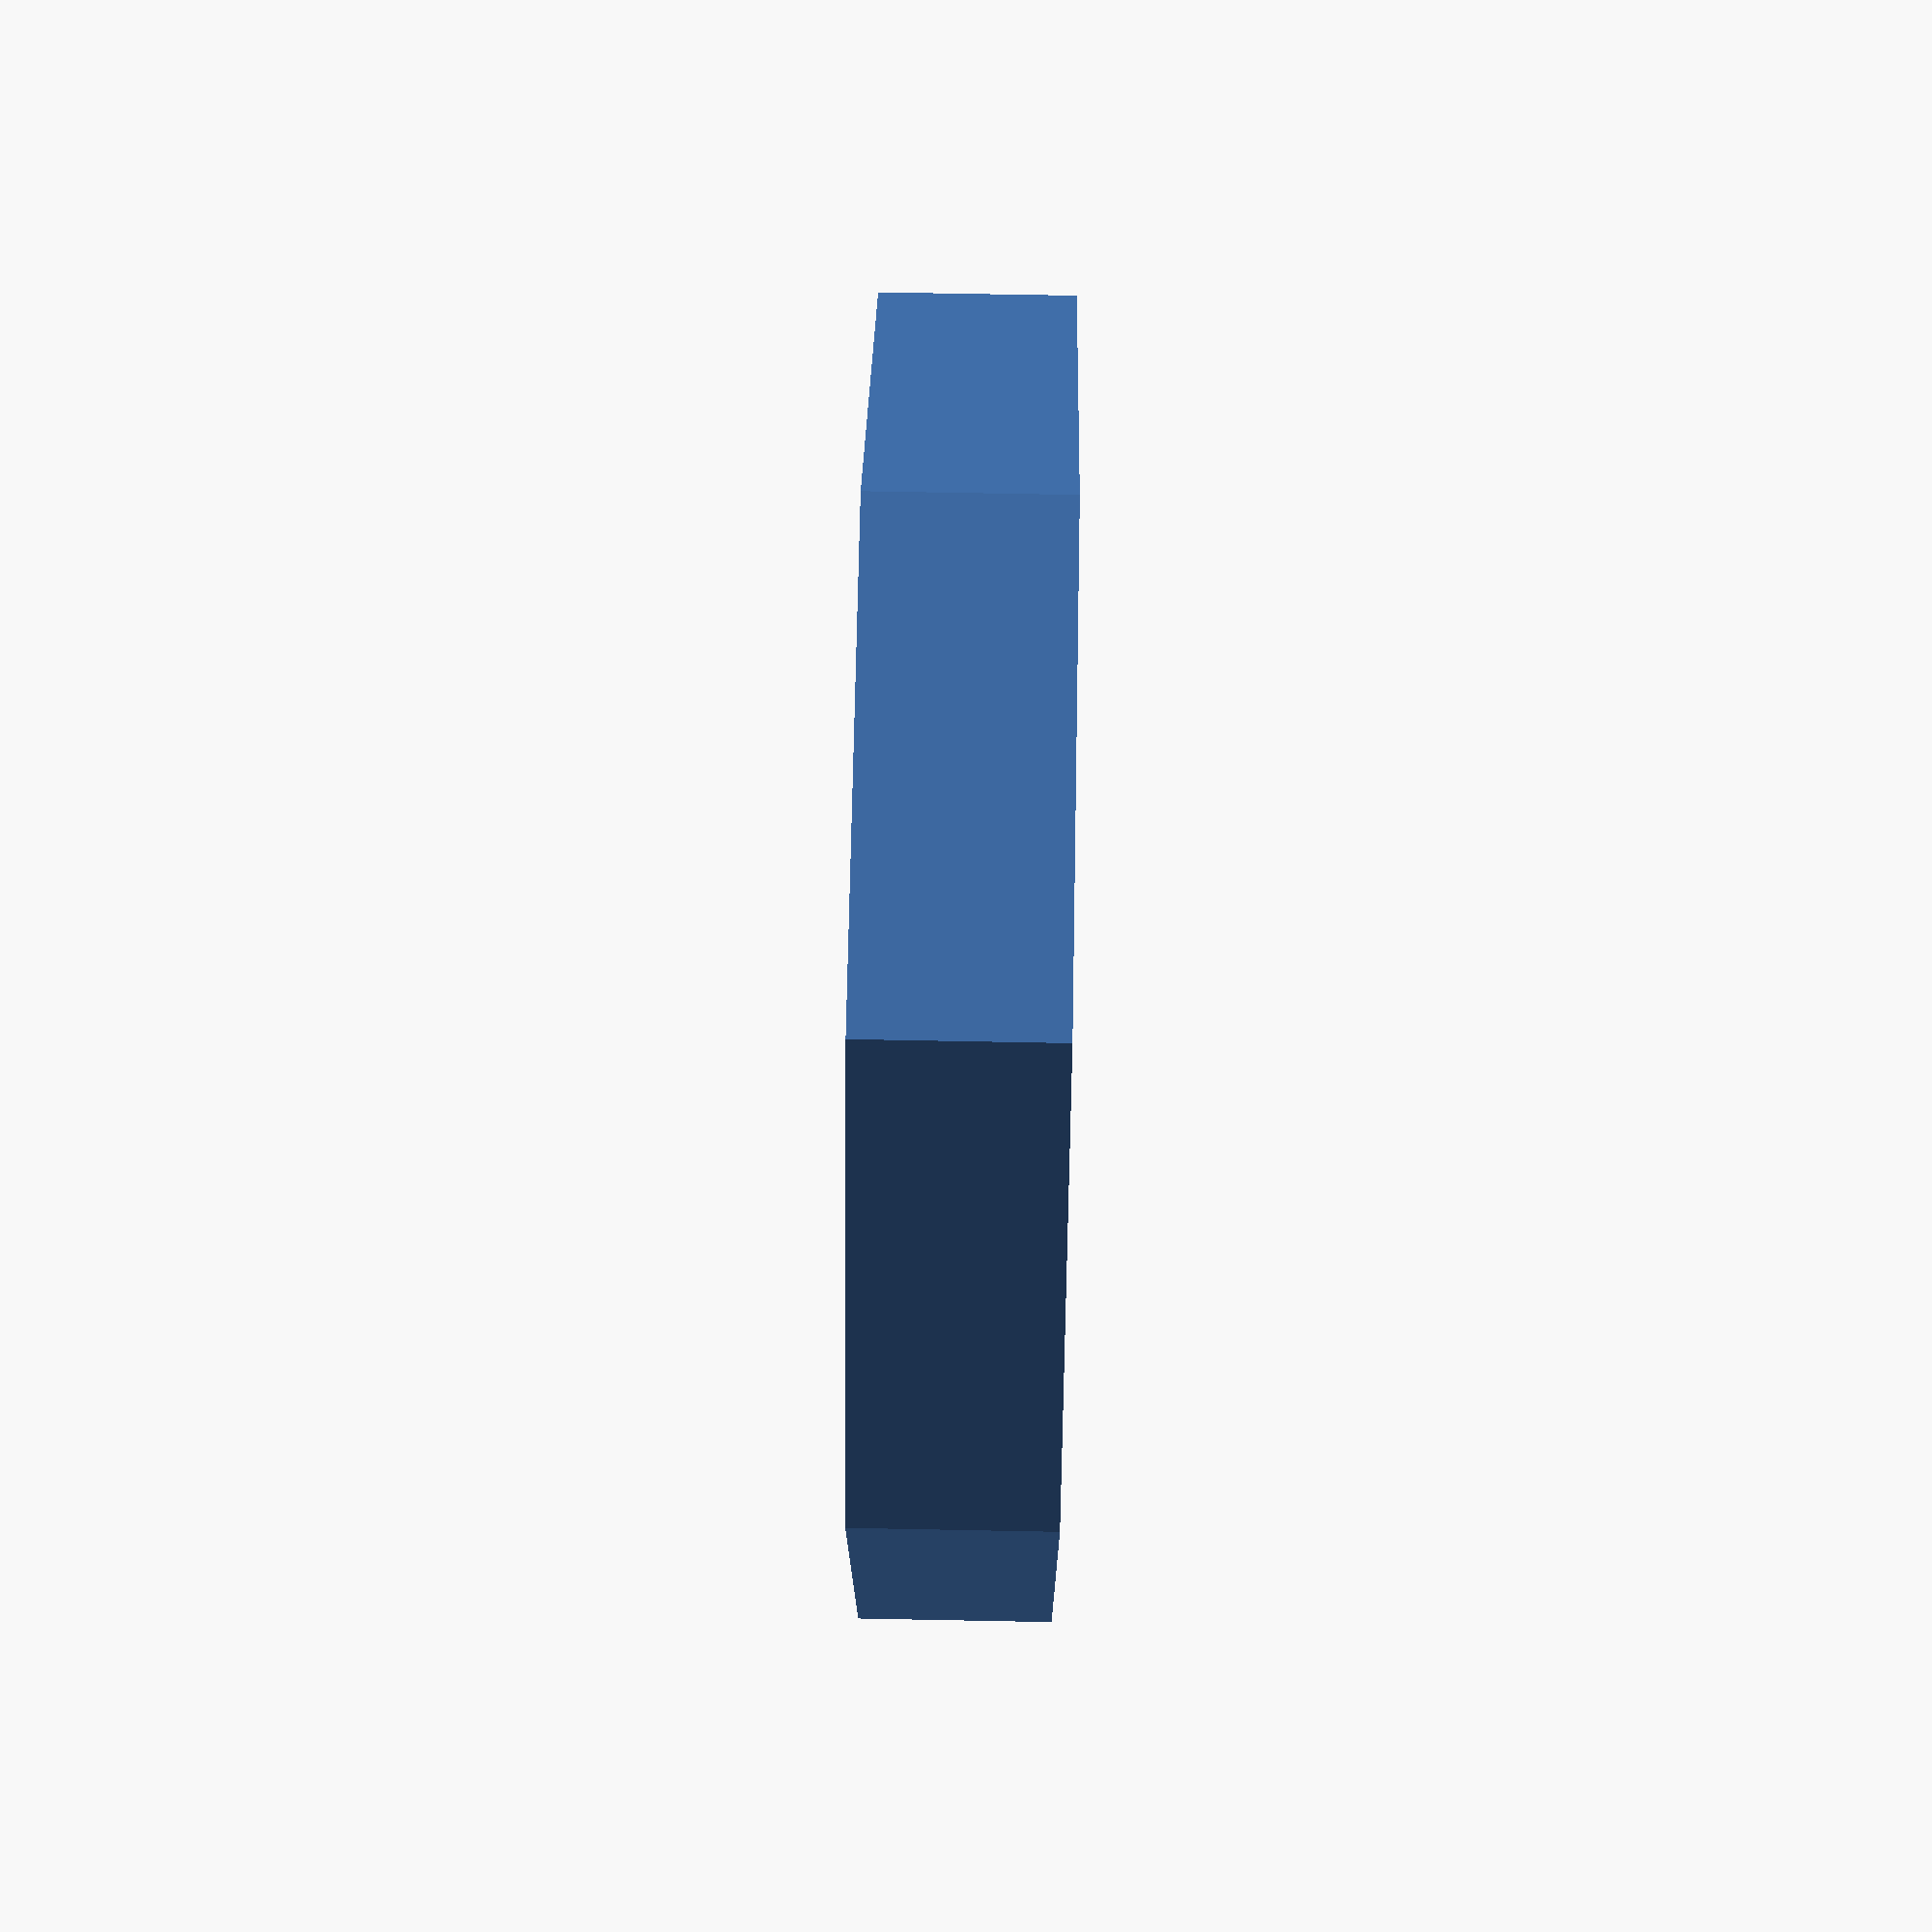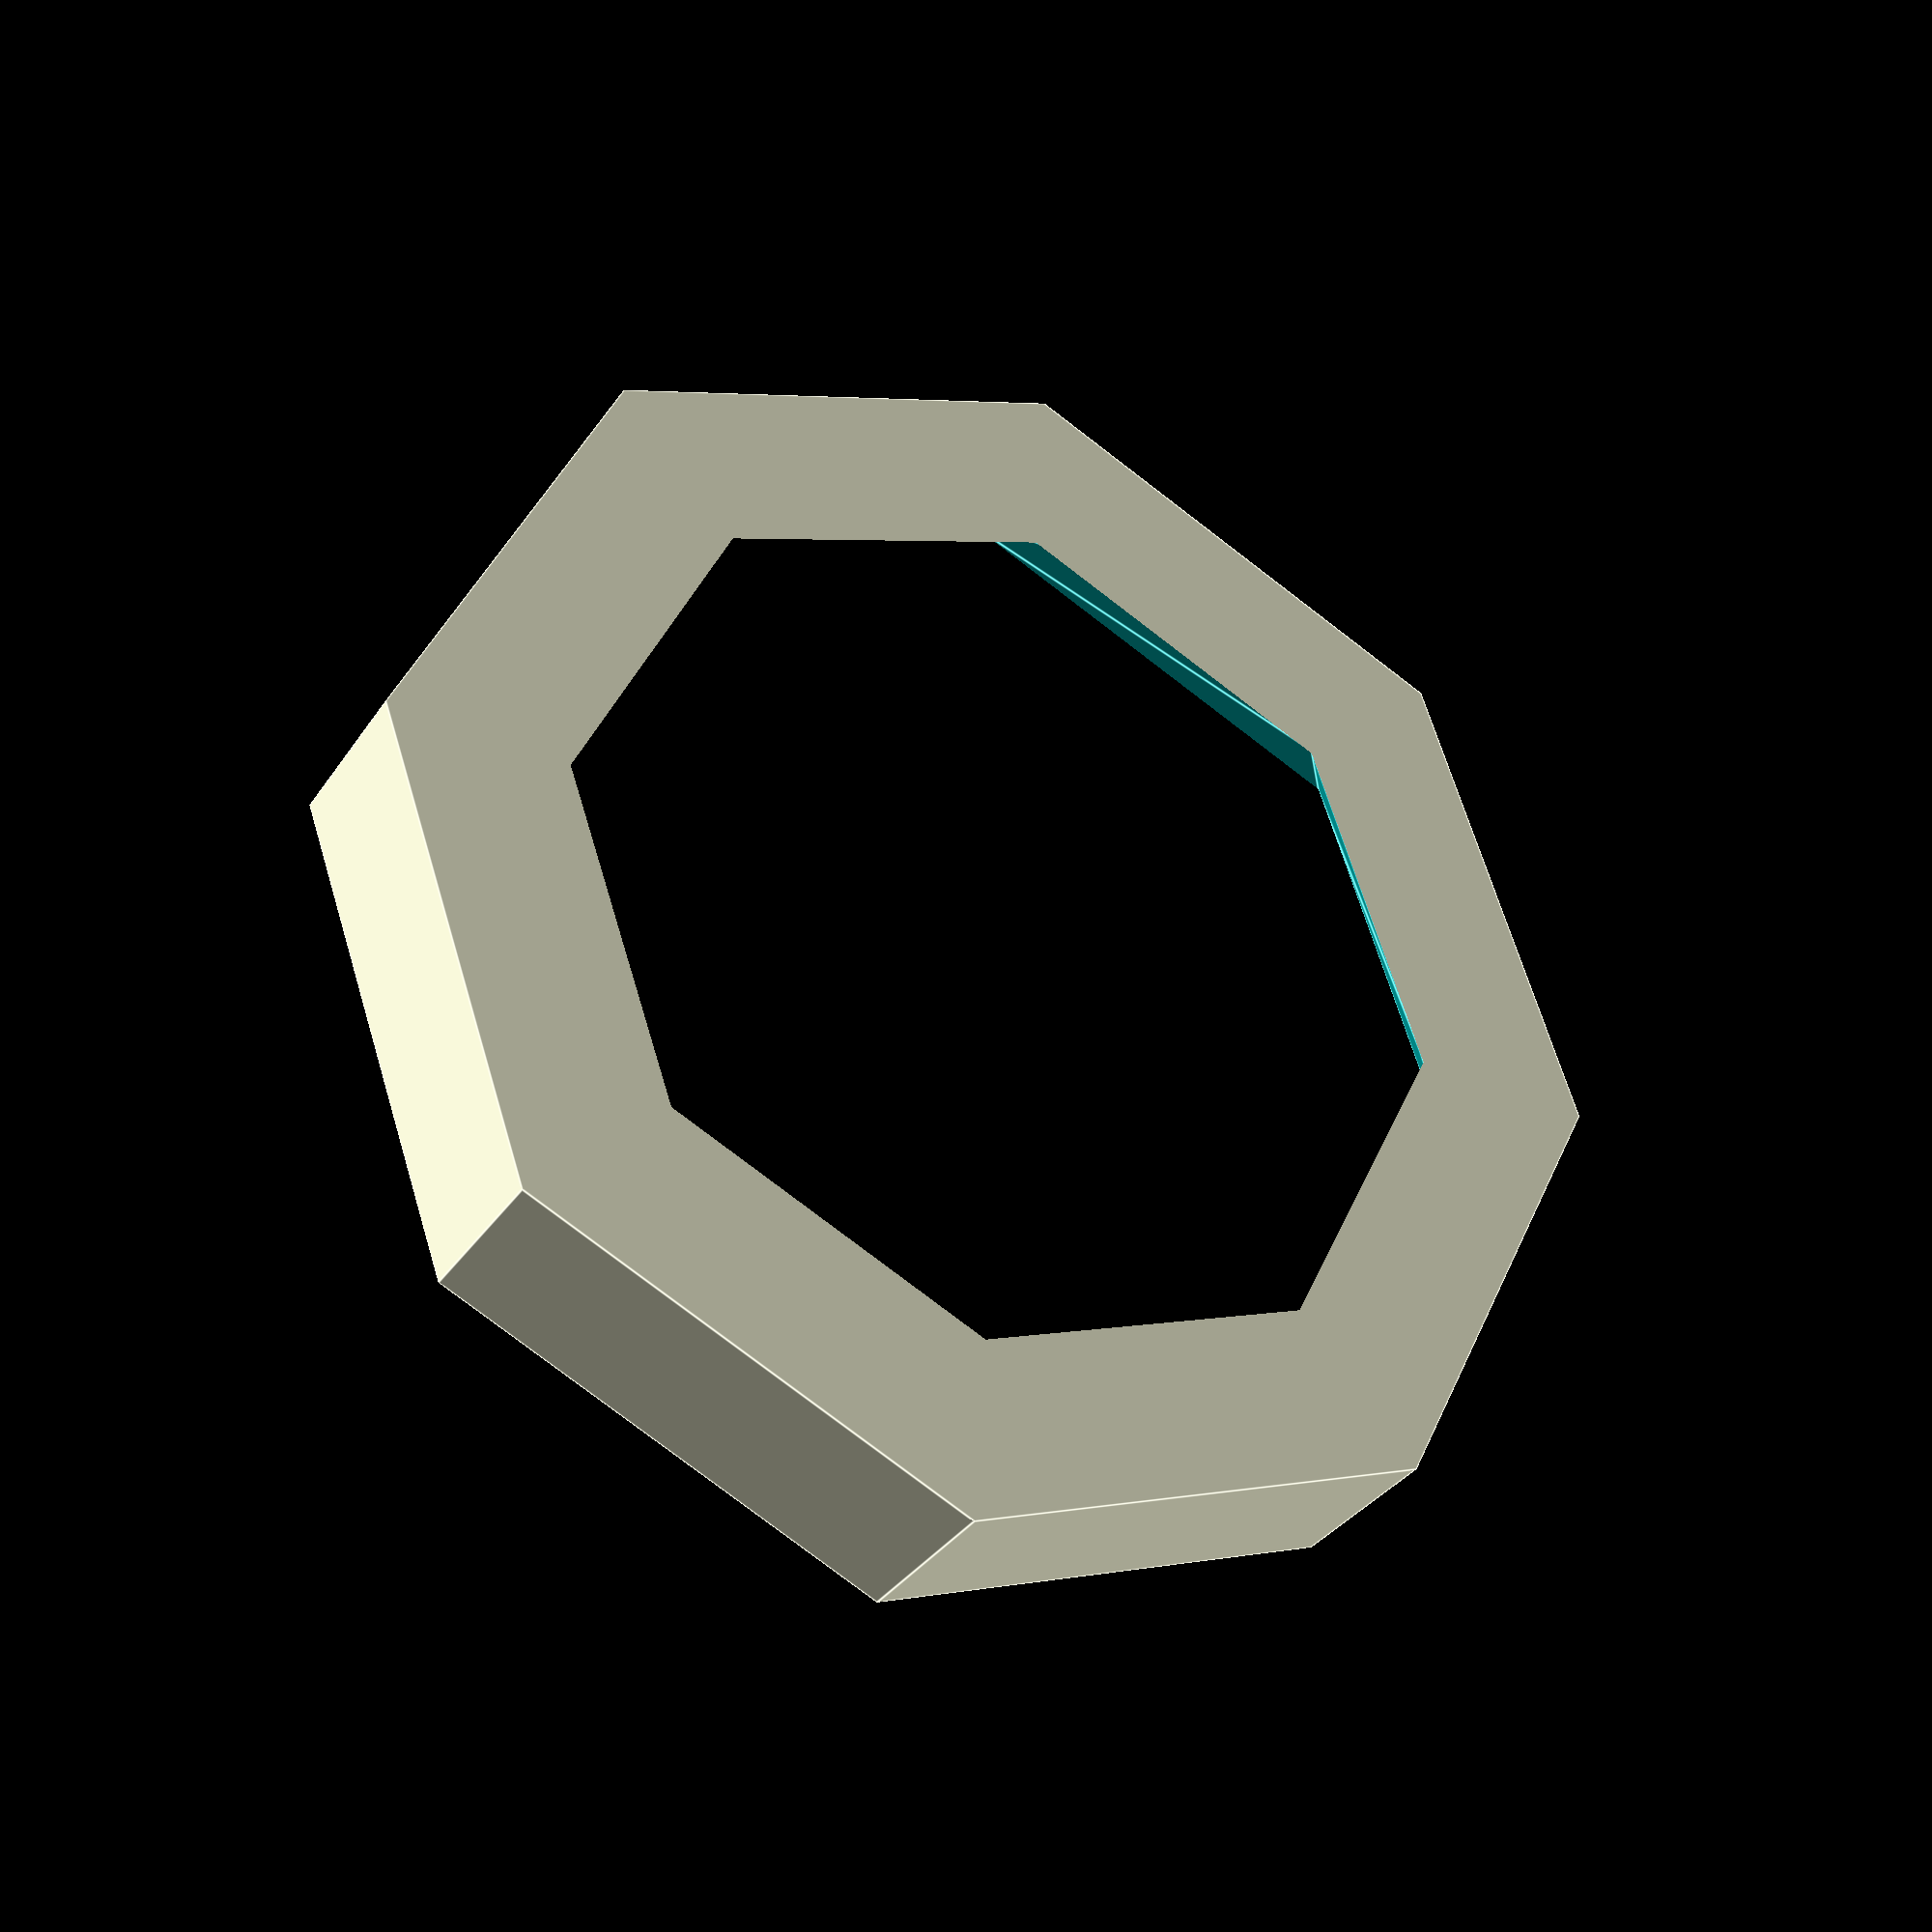
<openscad>
// created by IndiePandaaaaa|Lukas
// encoding: utf-8

TOLERANCE = .2;
$fn = 8; //$preview? 25:125;

STEM_OD = 5.7;
STEM_HEIGHT = 4.5;

// cherry activation point
CSILVER = 1.2;  // cherry mx silver
CRED = 2;  // cherry mx red
GPANDA = 2.5;  // glorious panda

// o-ring uncompressed thickness
RING_009 = 1.8;
GLORIOUS_A40_THIN = 1.5;

module travel_stop(activation_point, o_ring) {
  height = STEM_HEIGHT - activation_point - o_ring/2;
  translate([0, 0, height/2]) difference() {
    cylinder(d=8.5, h=height, center=true); 
    cylinder(d1=STEM_OD + TOLERANCE, d2=8.5, h=height + .2, center=true);
  }
}

travel_stop(GPANDA, GLORIOUS_A40_THIN);


</openscad>
<views>
elev=112.3 azim=107.1 roll=268.9 proj=p view=solid
elev=32.4 azim=311.3 roll=152.3 proj=p view=edges
</views>
